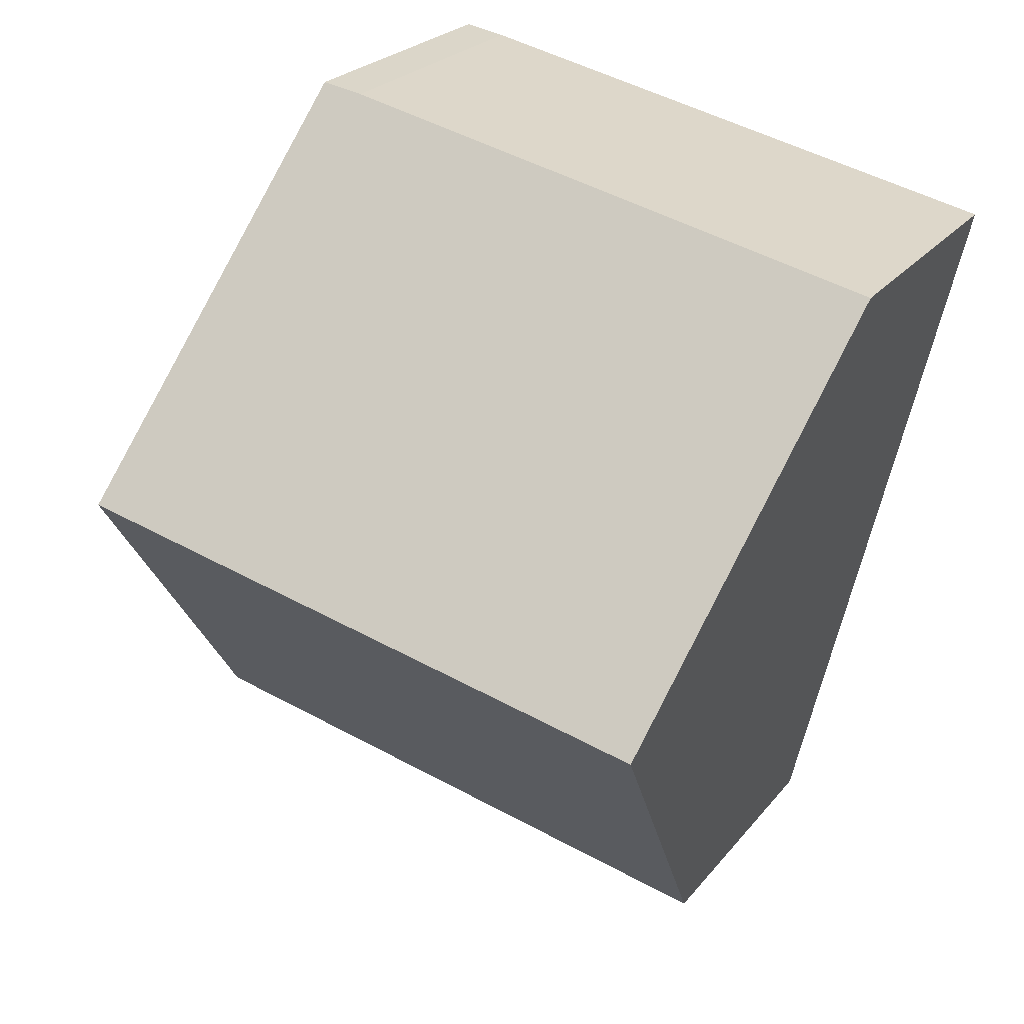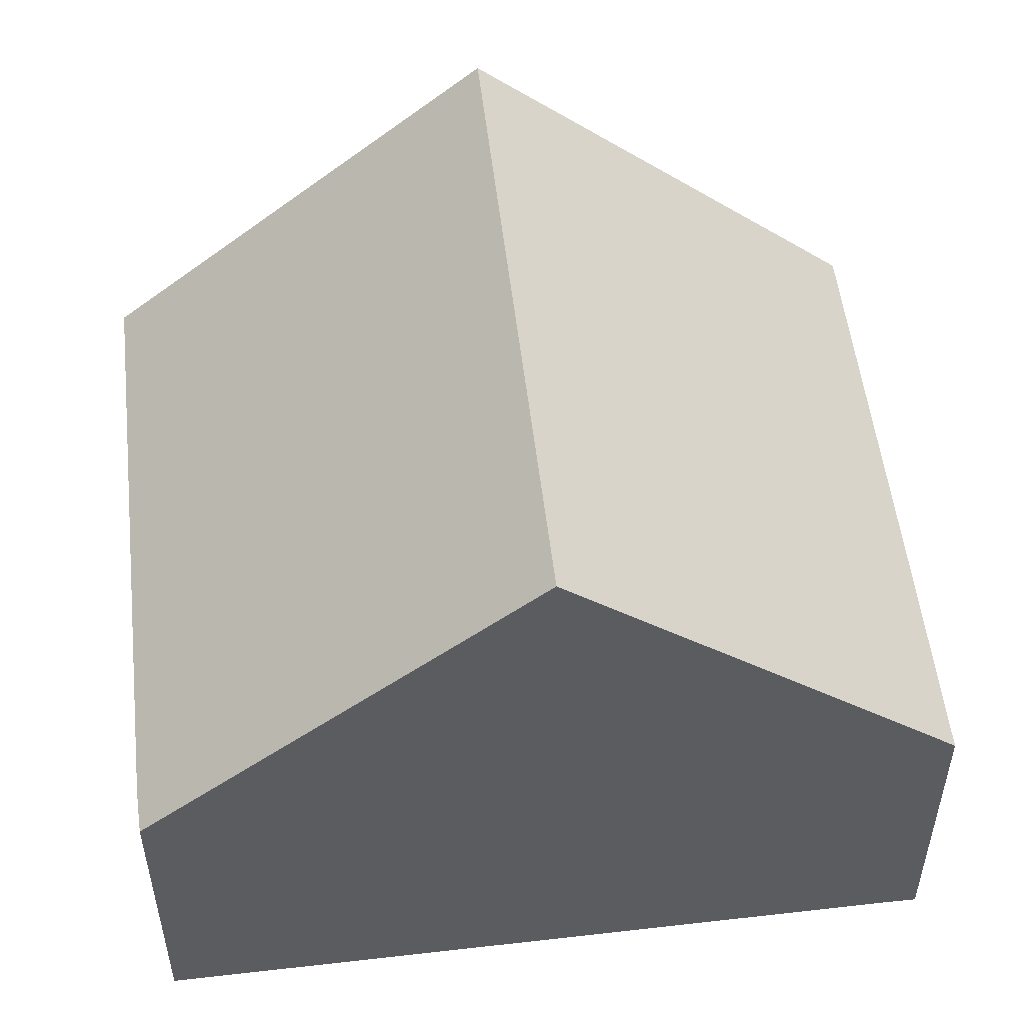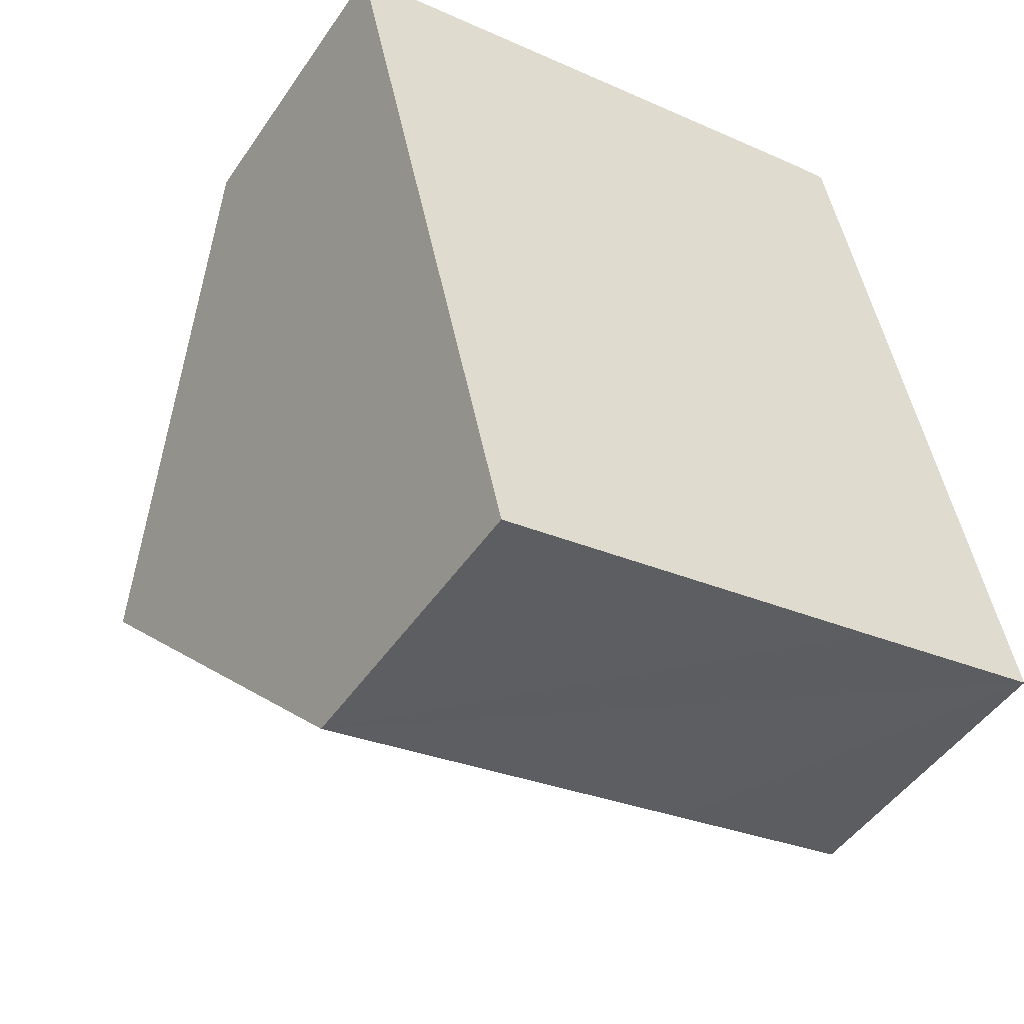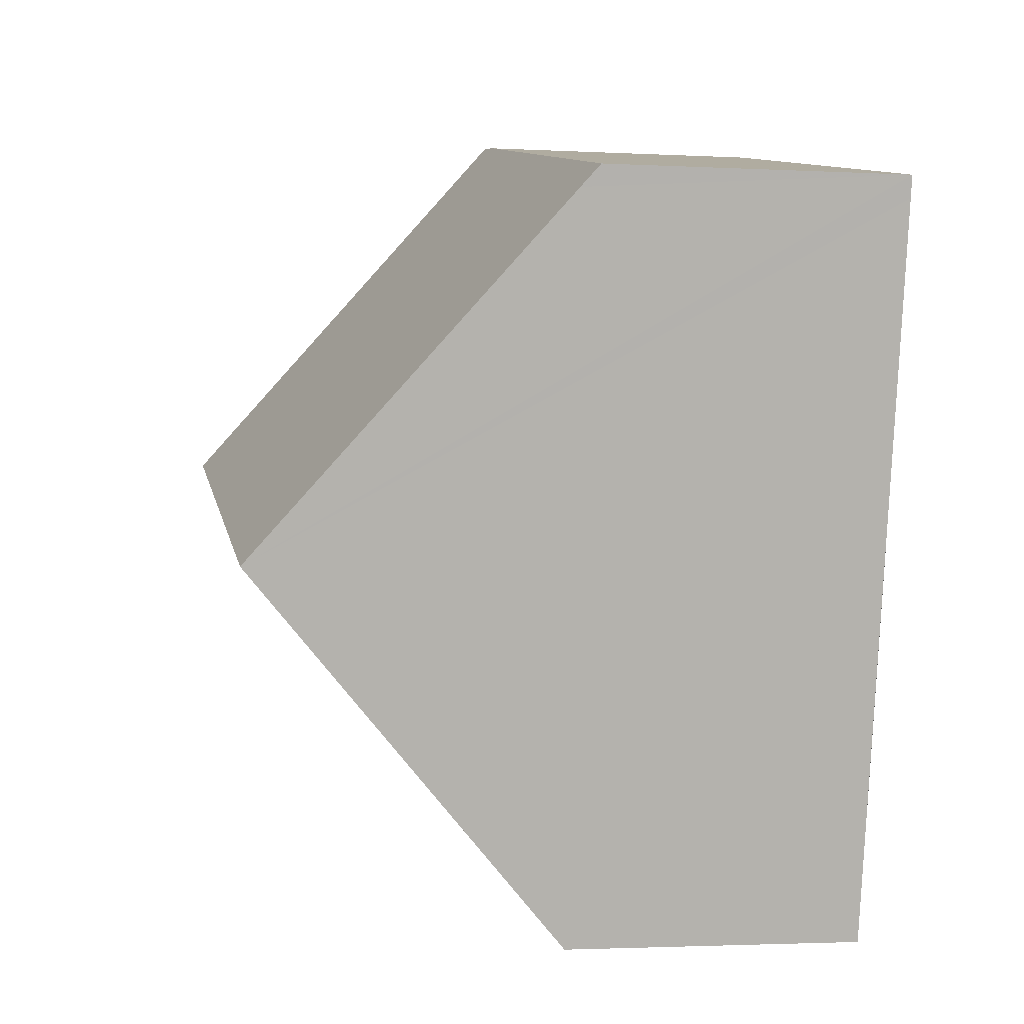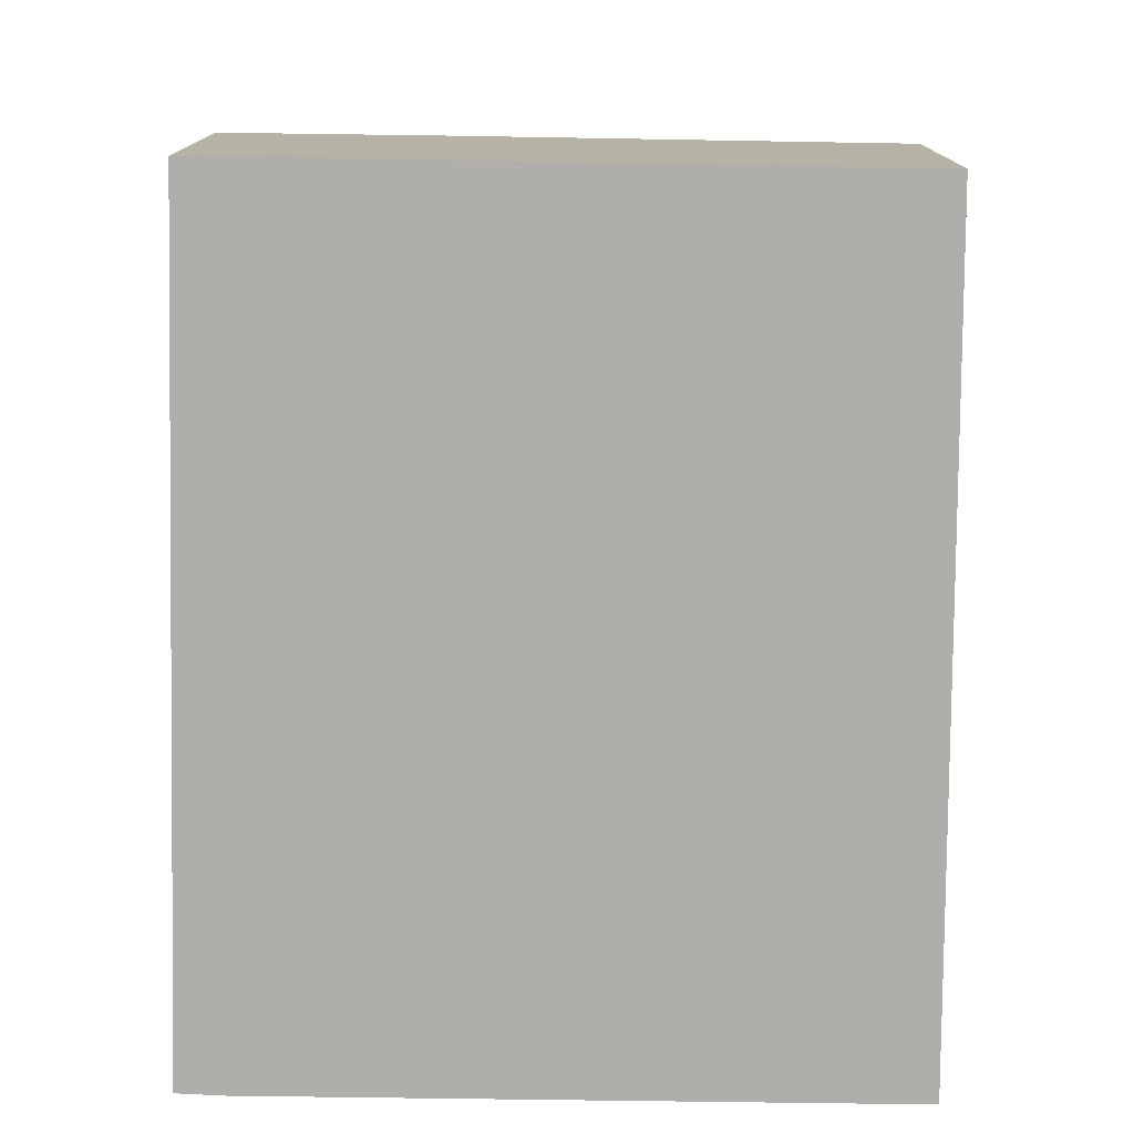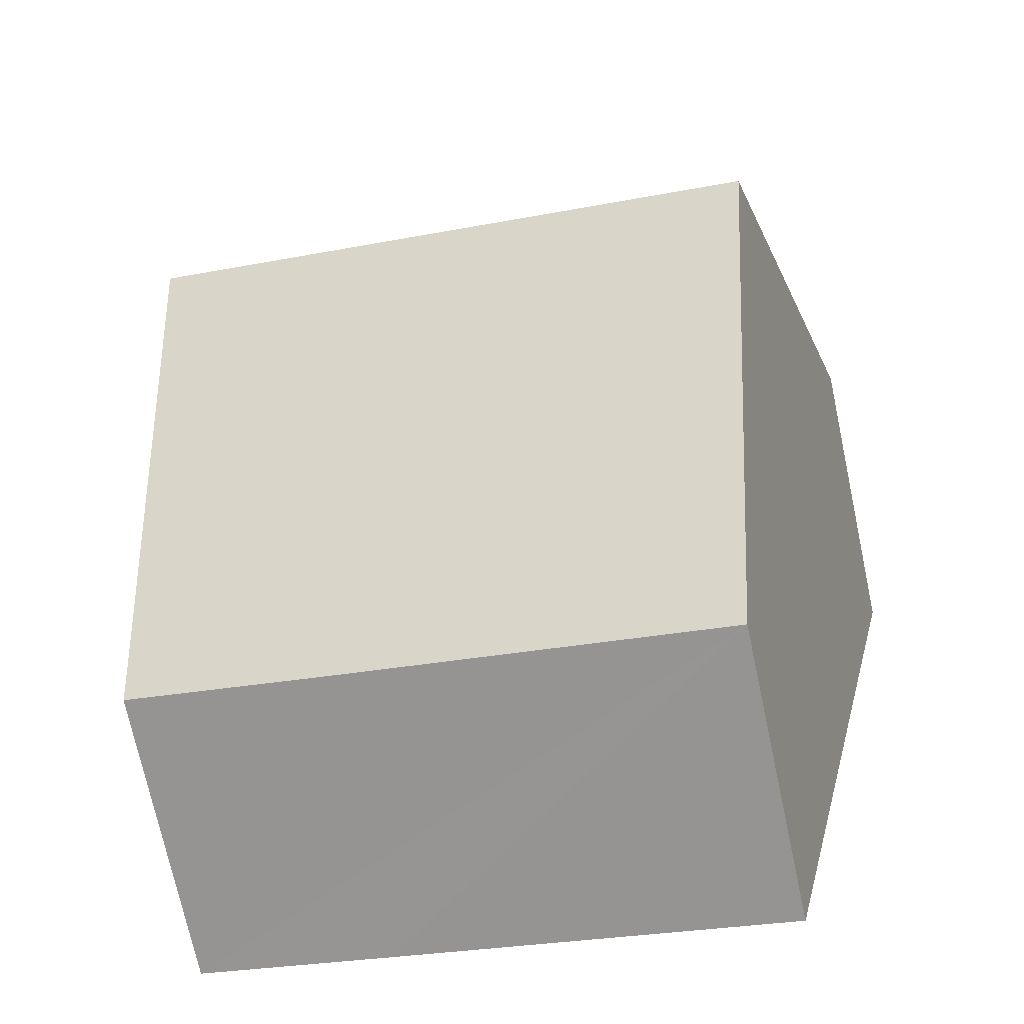
<metadata>
{"format":"obj","ext":"obj","renderer":"f3d","projection":"perspective","resolution":1024,"background":"white","views":[{"elev":24.6,"azim":-151.0,"up":"+Z"},{"elev":53.1,"azim":71.3,"up":"+Y"},{"elev":-48.6,"azim":-32.9,"up":"+Z"},{"elev":-2.5,"azim":-100.7,"up":"+Z"},{"elev":-77.9,"azim":166.9,"up":"+Y"},{"elev":-72.5,"azim":-167.9,"up":"+Z"}]}
</metadata>
<code>
v  0.874 6.36 -3.776
v  6.252 3.065 1.352
v  7.038 6.36 -2.443
v  5.818 3.052 1.274
v  0.051 3.257 -0.219
v  0 3.066 1.877e-16
v  7.753 3.362 -5.897
v  7.83 3.057 -6.248
v  5.824 3.052 -6.687
v  1.751 3.057 -7.562
v  0 0 0
v  0.051 1.341e-17 -0.219
v  0.874 2.312e-16 -3.776
v  1.751 4.63e-16 -7.562
v  5.818 -7.801e-17 1.274
v  6.252 -8.279e-17 1.352
v  7.038 1.496e-16 -2.443
v  7.753 3.611e-16 -5.897
v  7.83 3.826e-16 -6.248
v  5.824 4.095e-16 -6.687
g defaultobject
f 1 2 3
f 2 1 4
f 4 1 5
f 4 5 6
f 7 1 3
f 1 7 8
f 1 8 9
f 1 9 10
f 5 11 6
f 11 5 1
f 11 1 12
f 12 1 13
f 13 1 10
f 13 10 14
f 11 4 6
f 4 11 15
f 4 16 2
f 16 4 15
f 16 3 2
f 3 16 17
f 3 17 7
f 7 17 18
f 7 18 8
f 8 18 19
f 19 9 8
f 9 19 10
f 10 19 20
f 10 20 14
f 18 20 19
f 20 18 17
f 20 17 14
f 14 17 16
f 14 16 15
f 14 15 12
f 12 15 11
f 14 12 13

</code>
